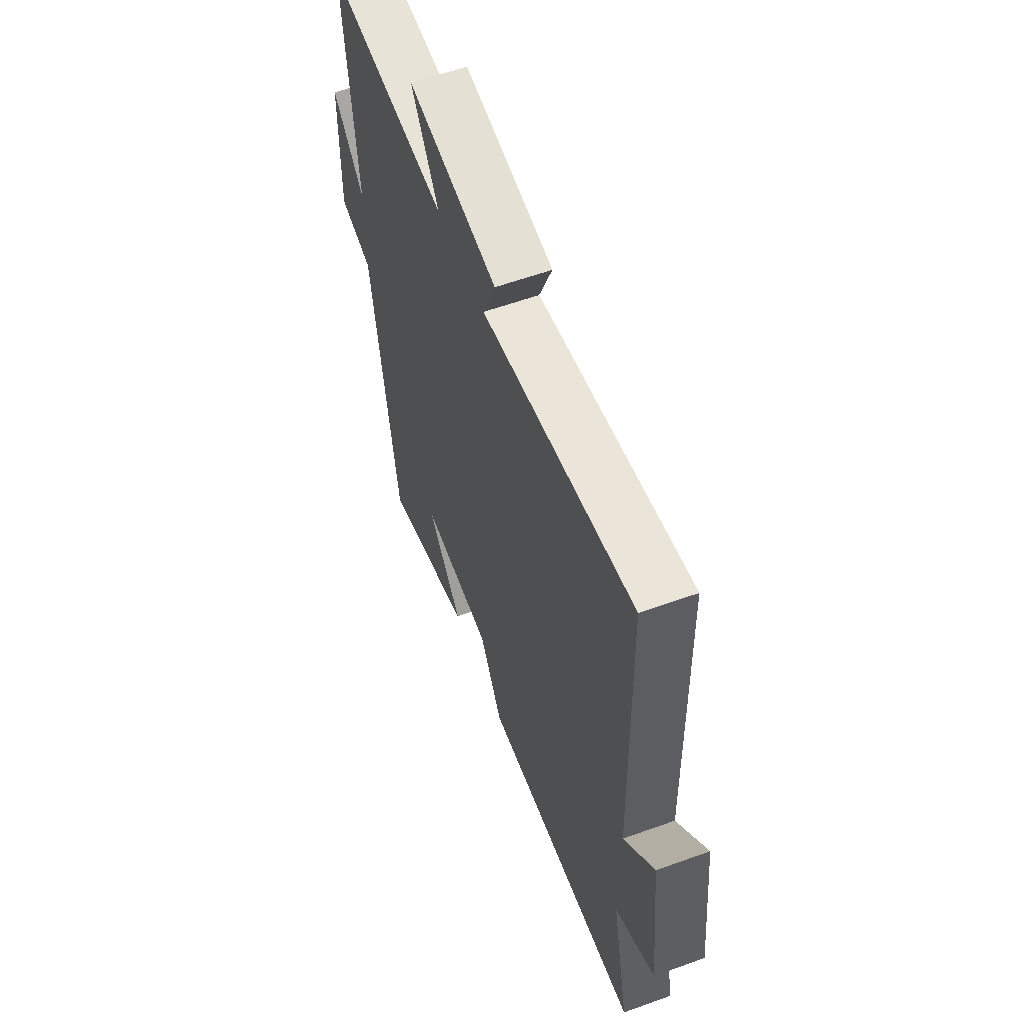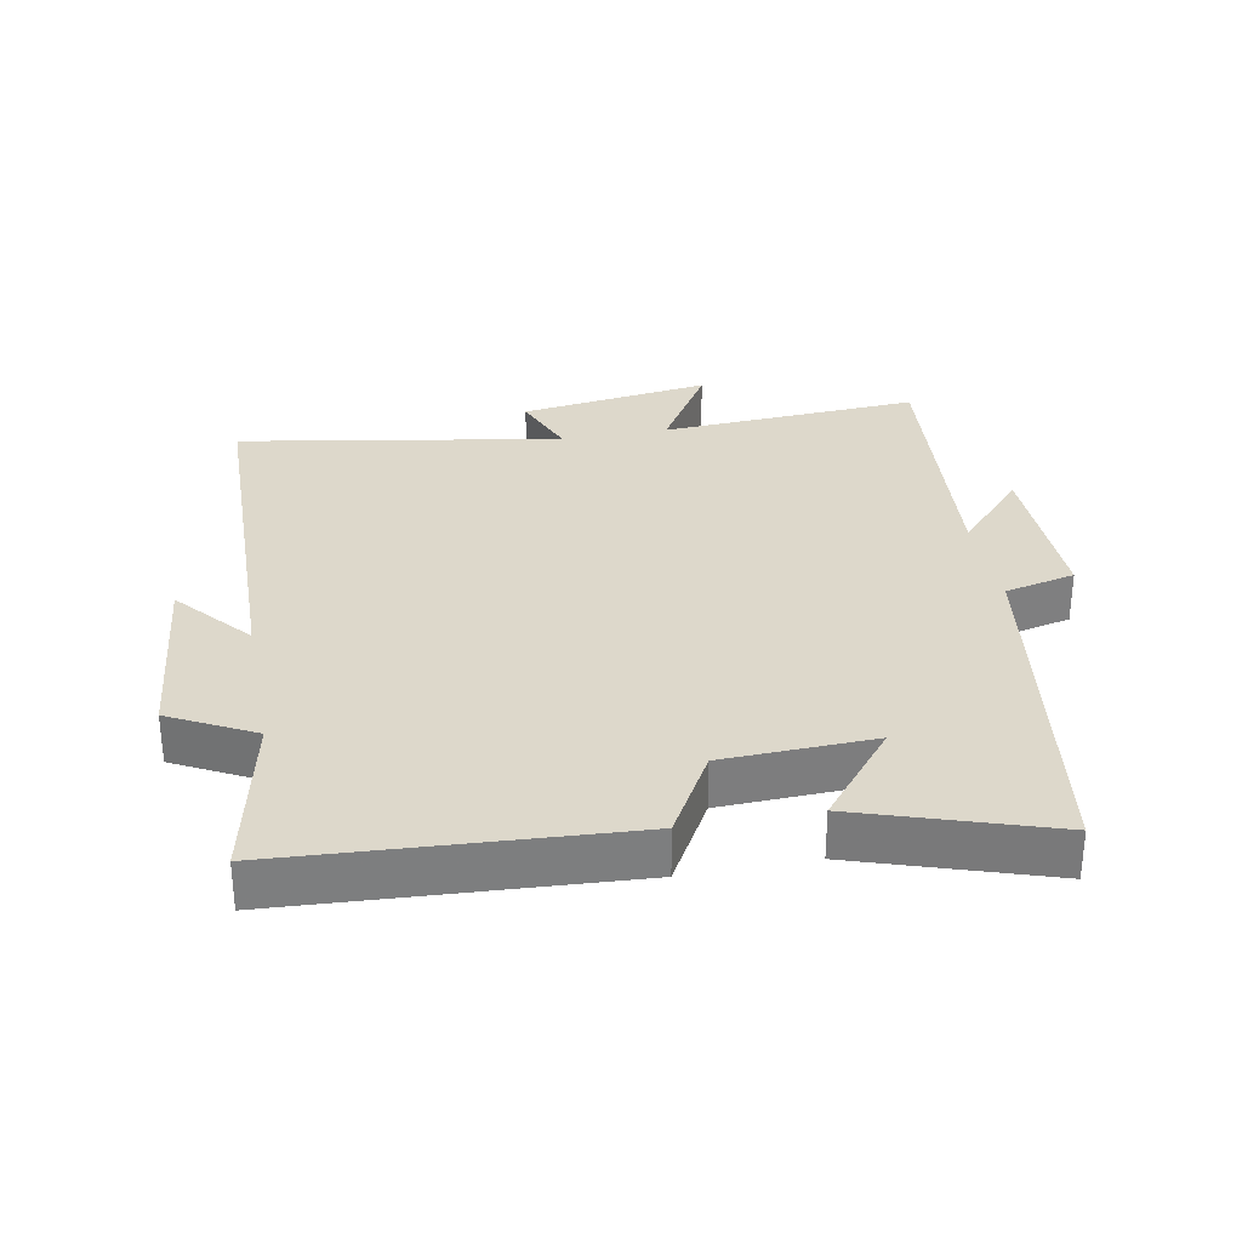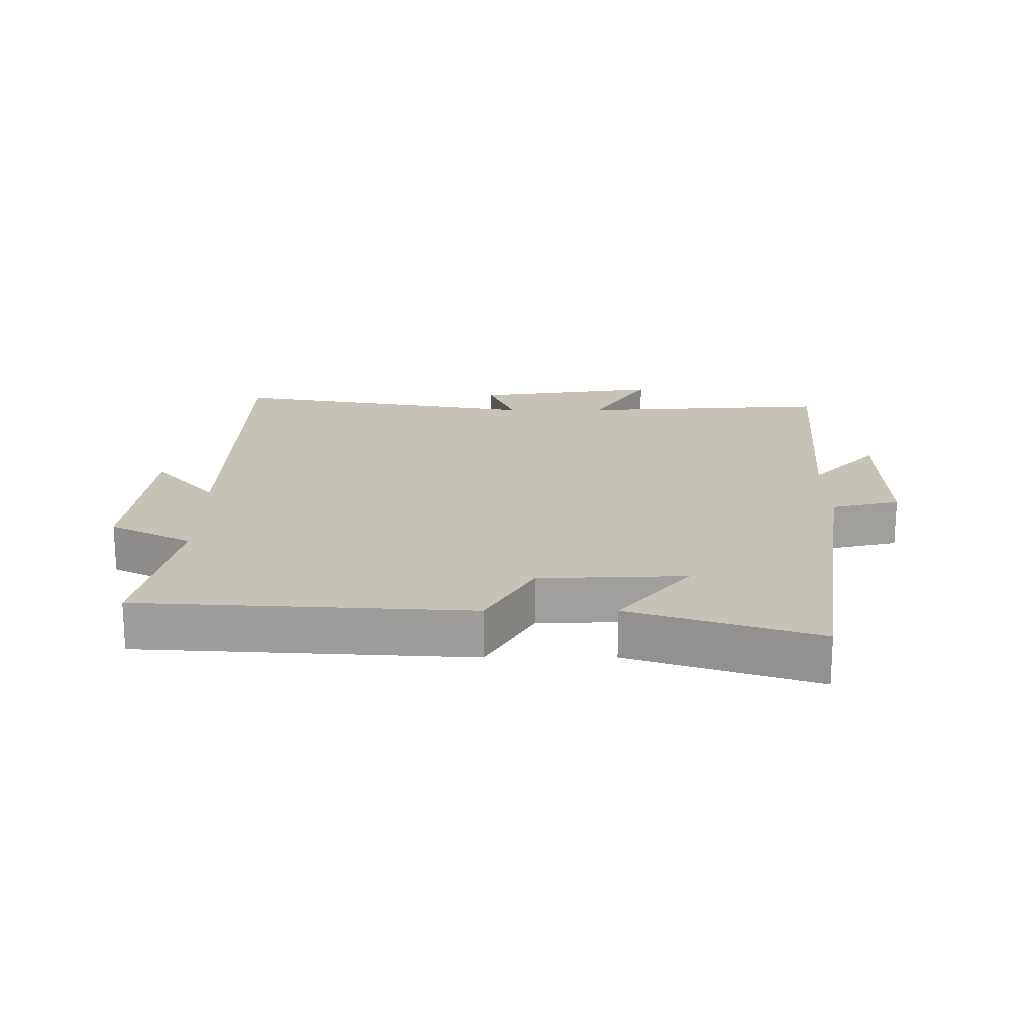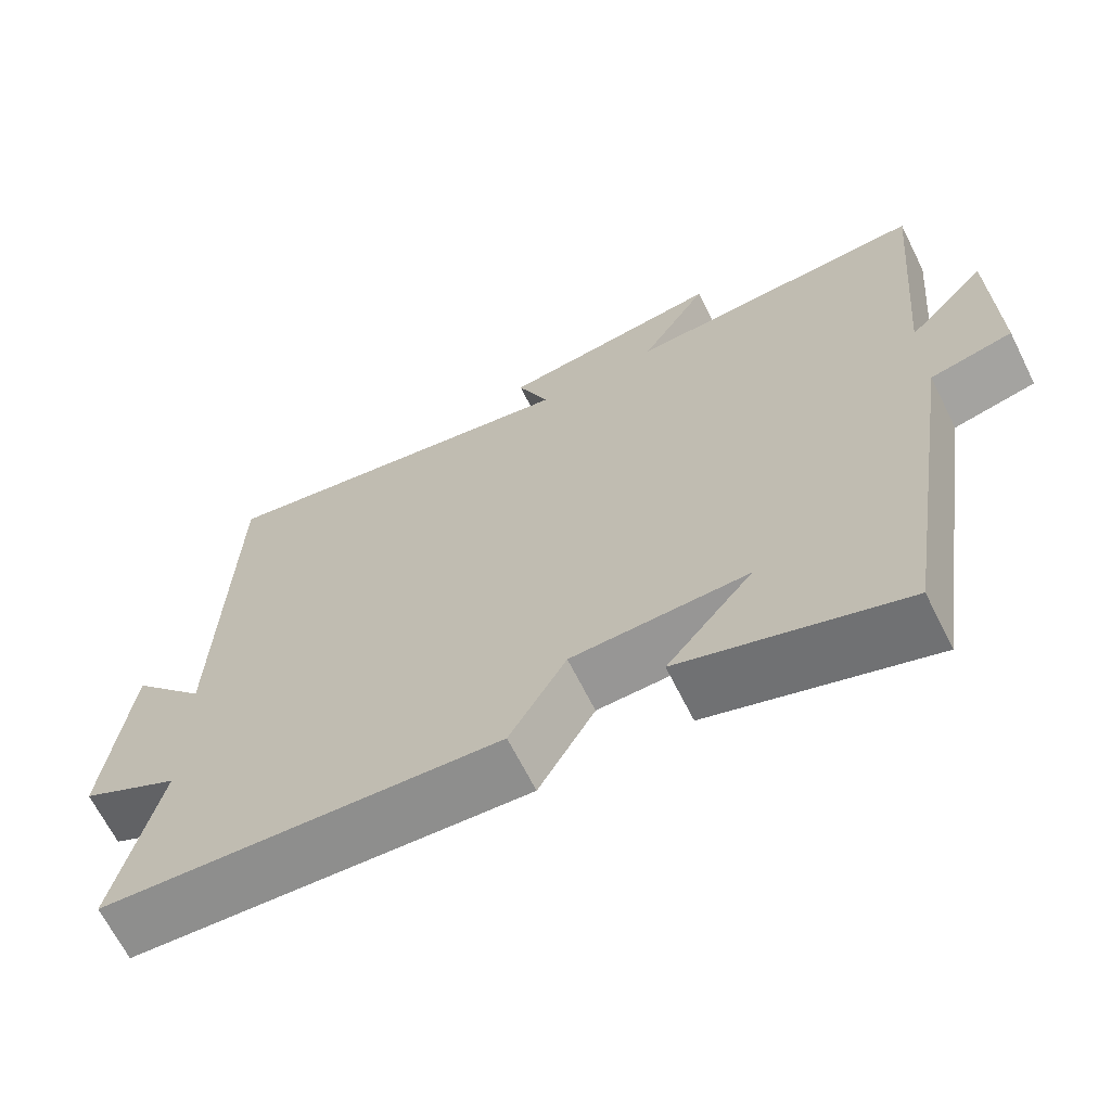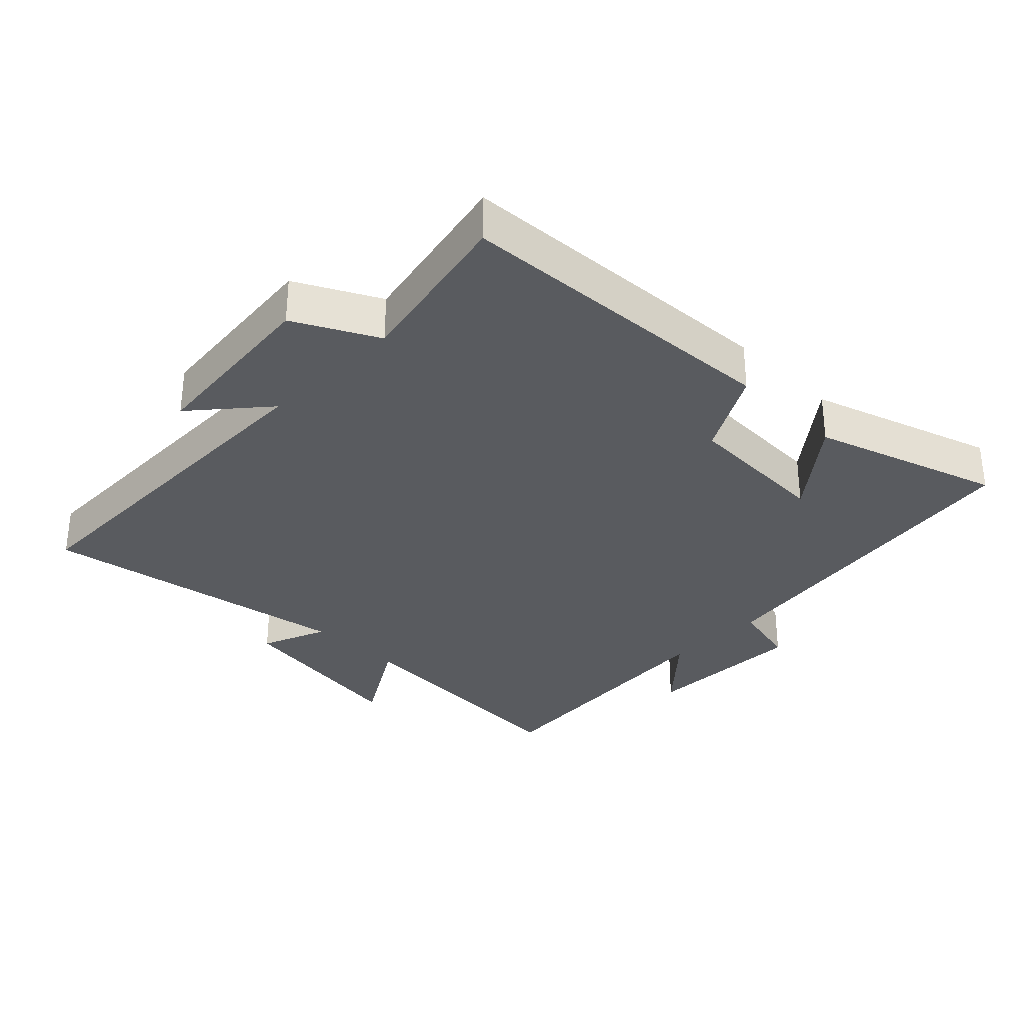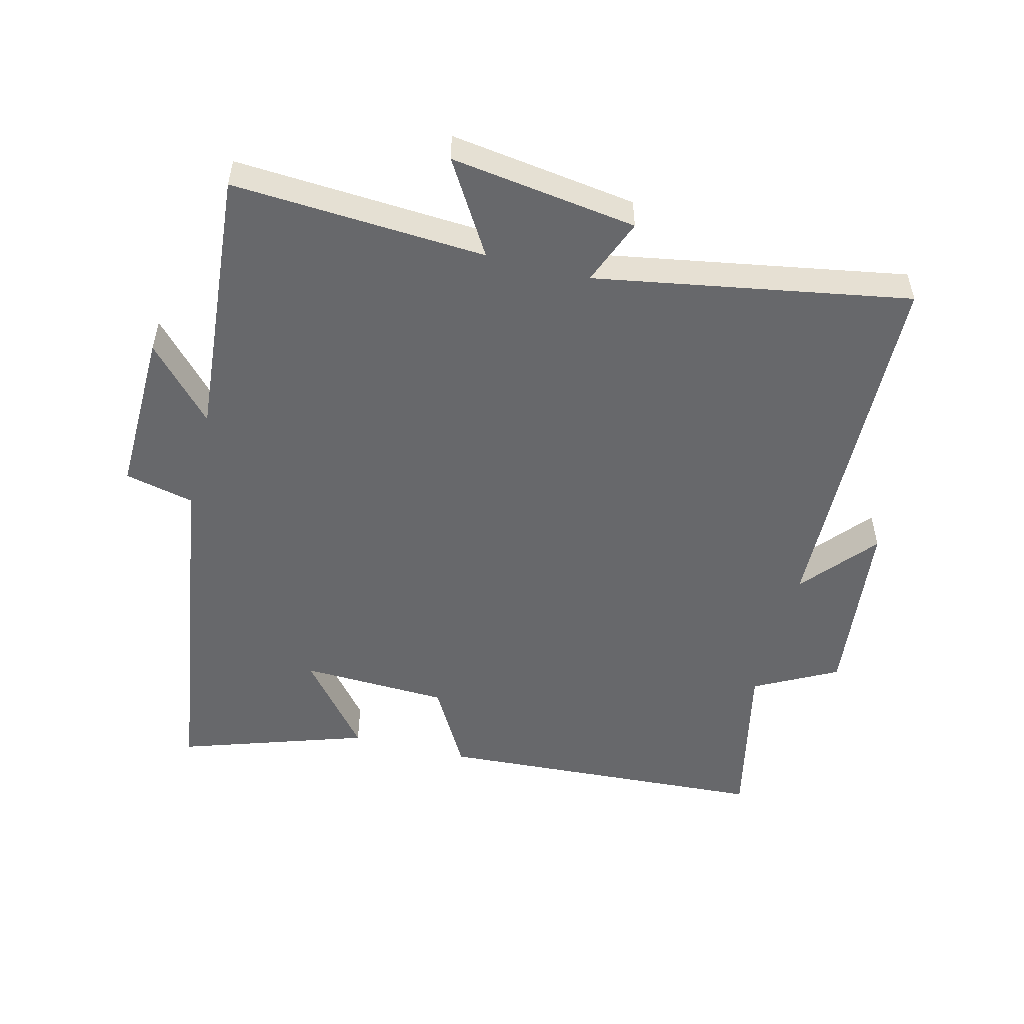
<metadata>
{"format":"obj","ext":"obj","renderer":"f3d","projection":"perspective","resolution":1024,"background":"white","views":[{"elev":59.2,"azim":69.6,"up":"+Z"},{"elev":31.1,"azim":169.2,"up":"+Y"},{"elev":18.9,"azim":179.9,"up":"+Y"},{"elev":-66.9,"azim":-153.4,"up":"+Z"},{"elev":-32.2,"azim":135.1,"up":"+Y"},{"elev":-52.5,"azim":-14.2,"up":"+Y"}]}
</metadata>
<code>
v -0.419 0.07 -0.594
v -0.5 0.07 -0.054
v -0.605 0.07 -0.03
v -0.601 0.07 0.22
v -0.5 0.07 0.11
v -0.536 0.07 0.523
v -0.15 0.07 0.5
v -0.236 0.07 0.641
v 0.048 0.07 0.601
v 0.008 0.07 0.5
v 0.486 0.07 0.584
v 0.5 0.07 0.02
v 0.595 0.07 0.132
v 0.625 0.07 -0.148
v 0.5 0.07 -0.214
v 0.555 0.07 -0.469
v 0.05 0.07 -0.5
v -0.022 0.07 -0.373
v -0.246 0.07 -0.365
v -0.136 0.07 -0.5
v -0.419 0 -0.594
v -0.5 0 -0.054
v -0.605 0 -0.03
v -0.601 0 0.22
v -0.5 0 0.11
v -0.536 0 0.523
v -0.15 0 0.5
v -0.236 0 0.641
v 0.048 0 0.601
v 0.008 0 0.5
v 0.486 0 0.584
v 0.5 0 0.02
v 0.595 0 0.132
v 0.625 0 -0.148
v 0.5 0 -0.214
v 0.555 0 -0.469
v 0.05 0 -0.5
v -0.022 0 -0.373
v -0.246 0 -0.365
v -0.136 0 -0.5
f 19 20 1 2
f 18 19 2
f 15 16 17 18
f 15 18 2
f 12 13 14 15
f 10 11 12 15
f 10 15 2 3
f 7 8 9 10
f 7 10 3
f 5 6 7
f 5 7 3
f 3 4 5
f 22 21 40 39
f 22 39 38
f 38 37 36 35
f 22 38 35
f 35 34 33 32
f 35 32 31 30
f 23 22 35 30
f 30 29 28 27
f 23 30 27
f 27 26 25
f 23 27 25
f 25 24 23
f 1 21 22 2
f 2 22 23 3
f 3 23 24 4
f 4 24 25 5
f 5 25 26 6
f 6 26 27 7
f 7 27 28 8
f 8 28 29 9
f 9 29 30 10
f 10 30 31 11
f 11 31 32 12
f 12 32 33 13
f 13 33 34 14
f 14 34 35 15
f 15 35 36 16
f 16 36 37 17
f 17 37 38 18
f 18 38 39 19
f 19 39 40 20
f 20 40 21 1

</code>
